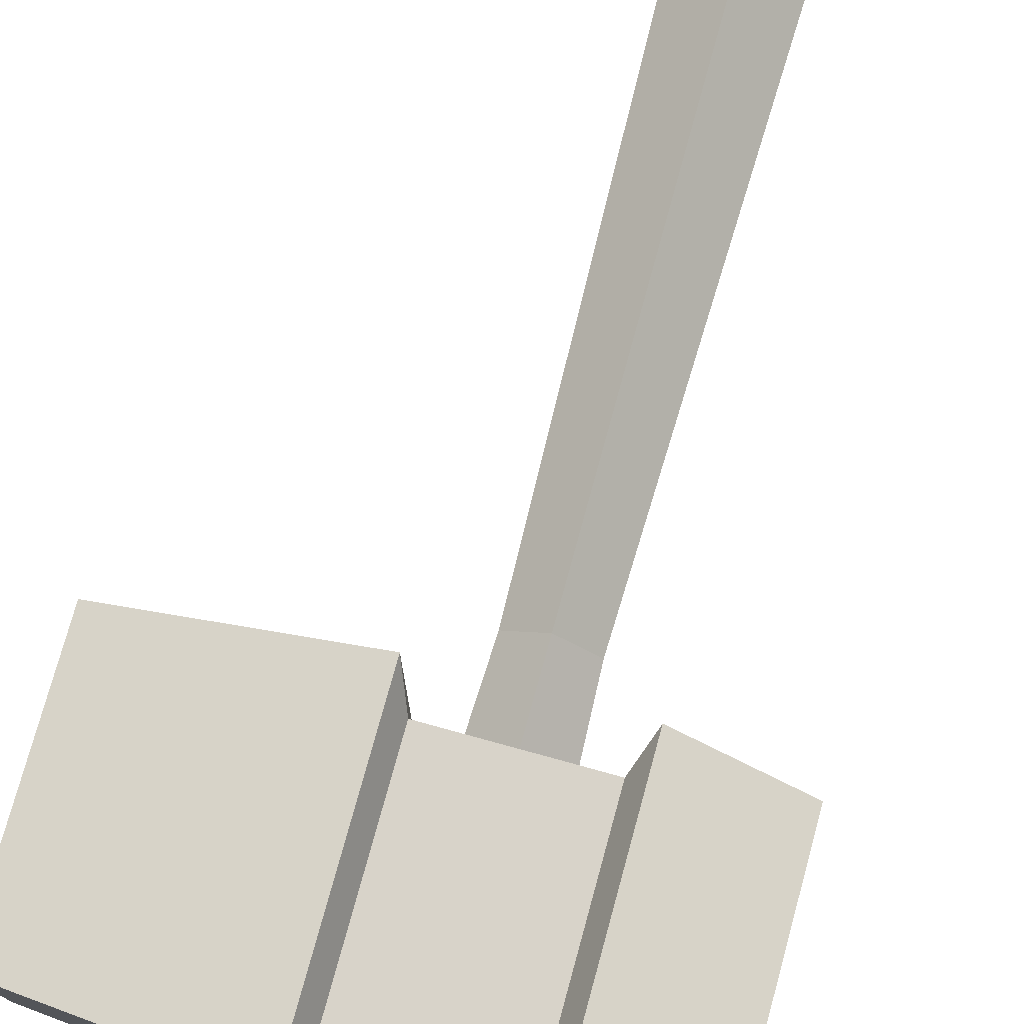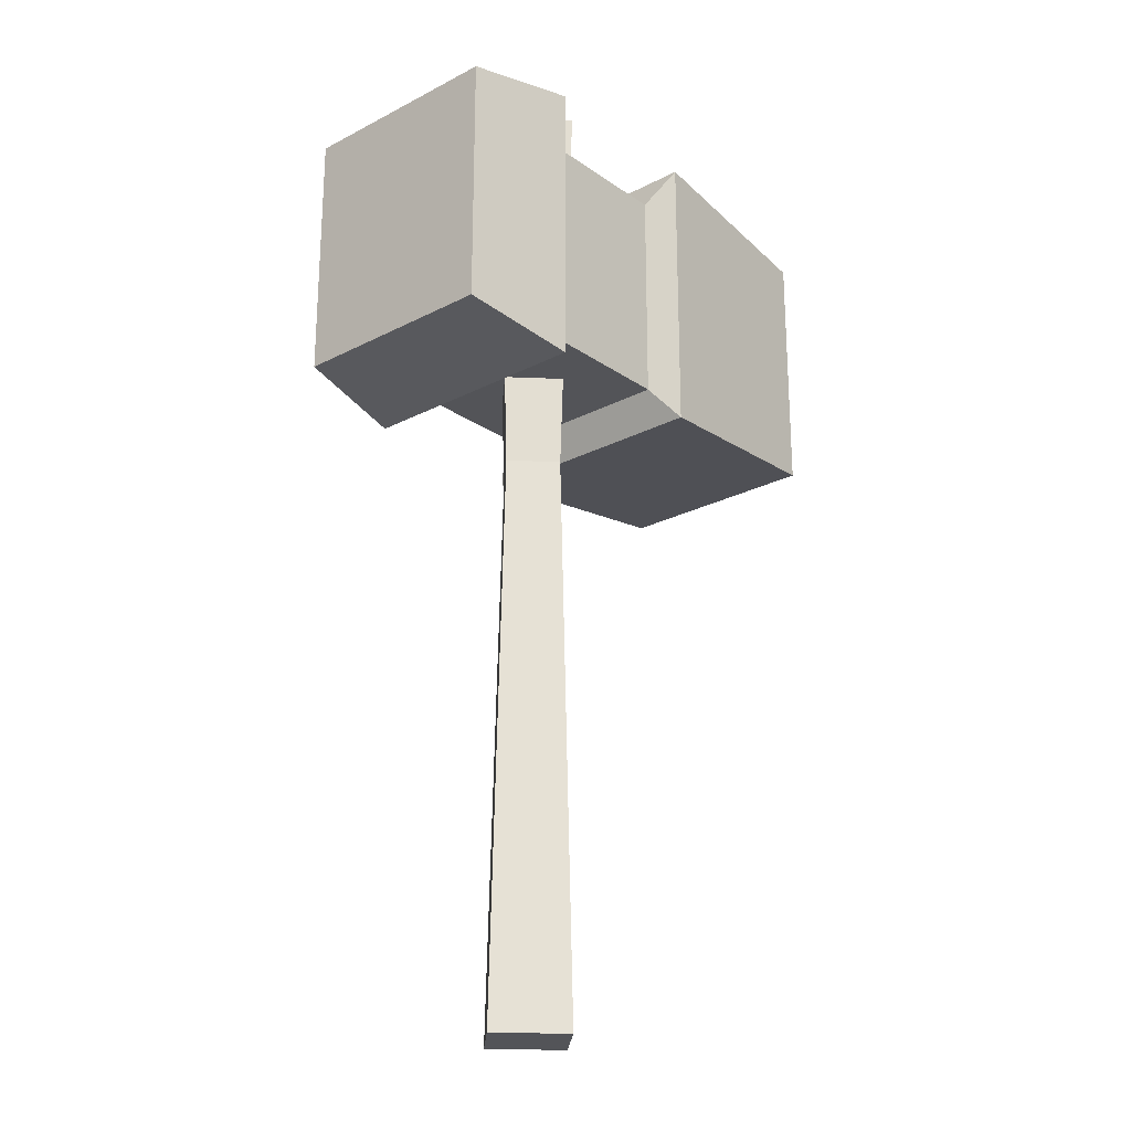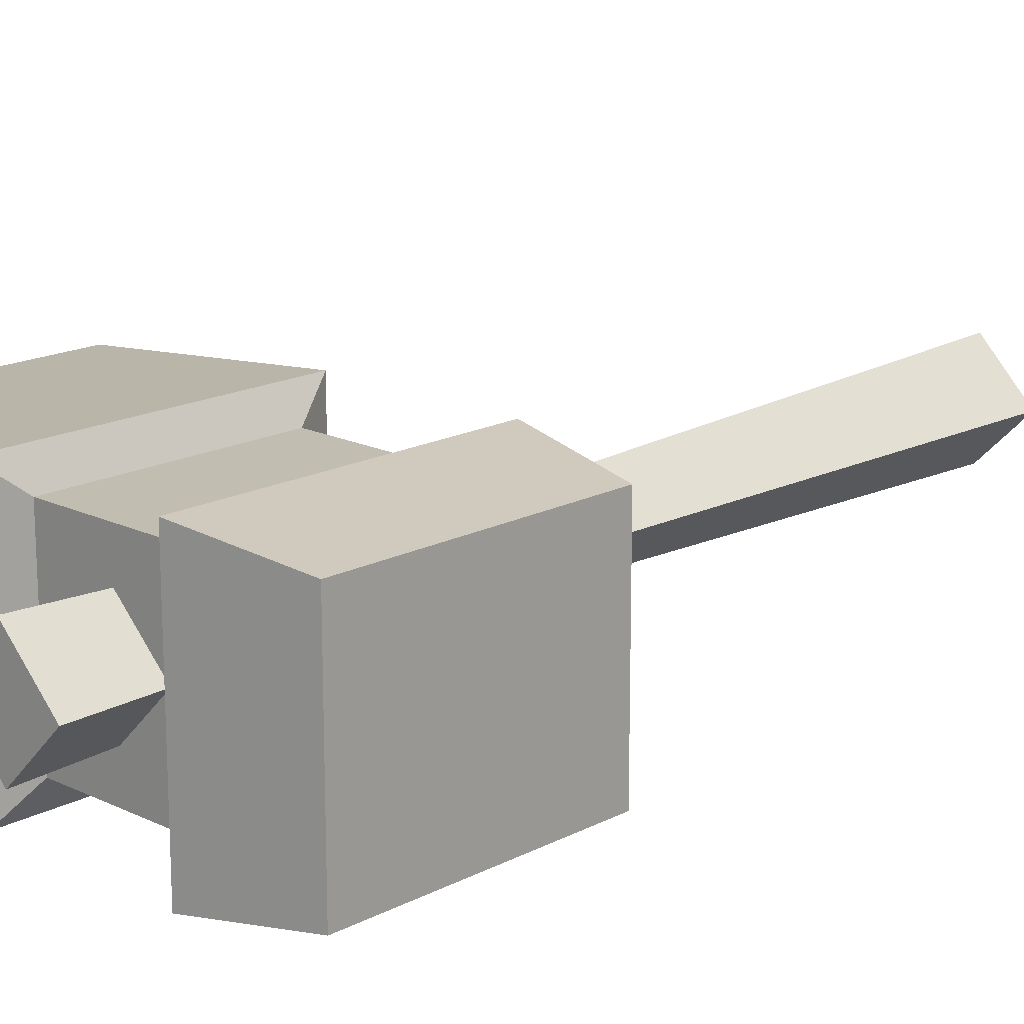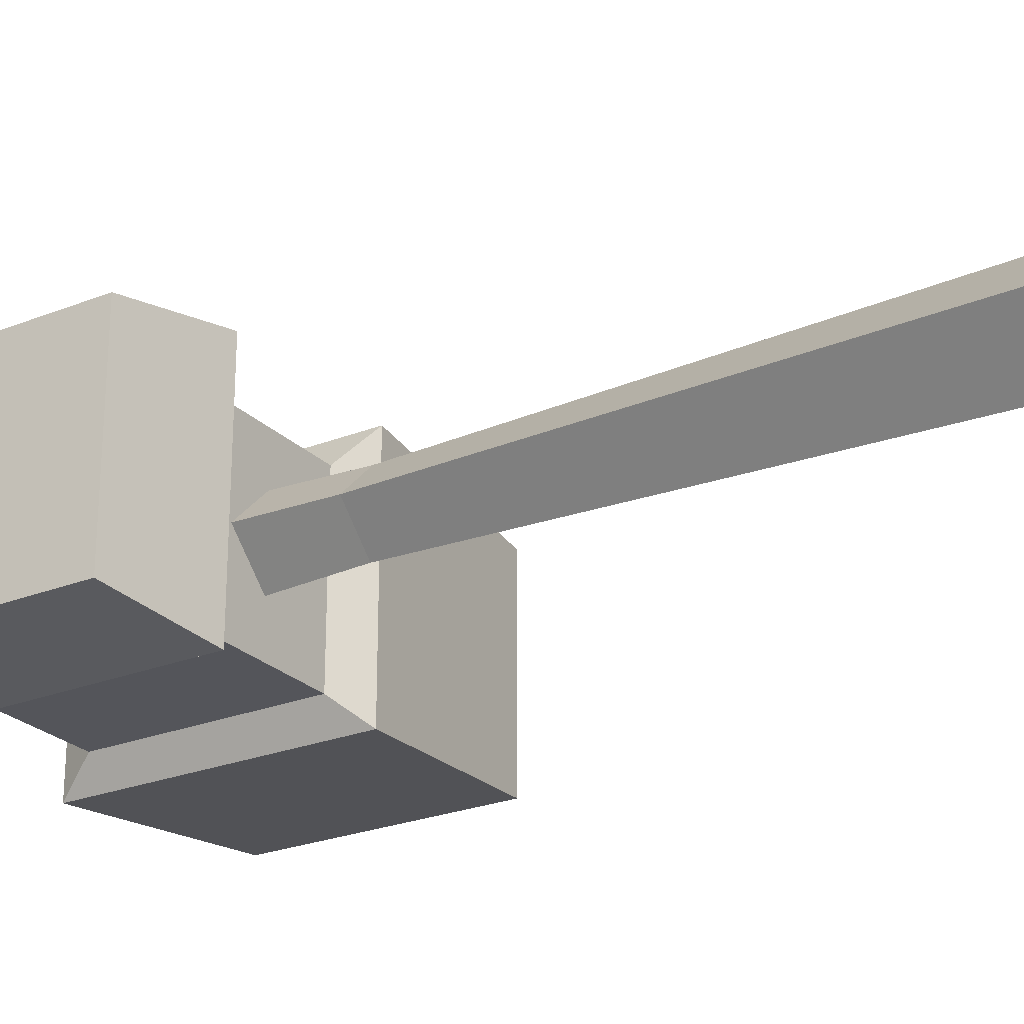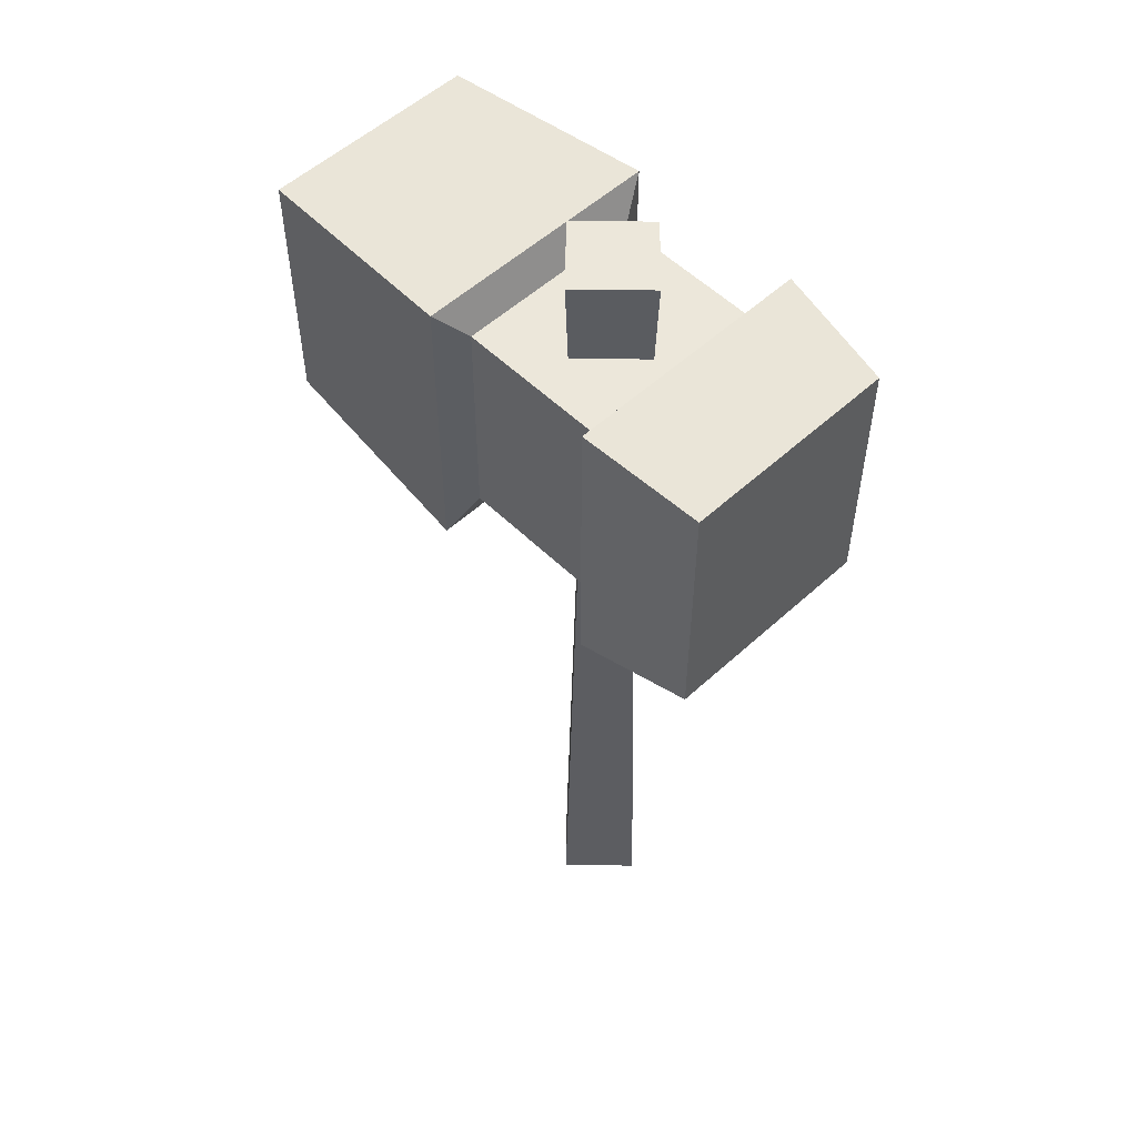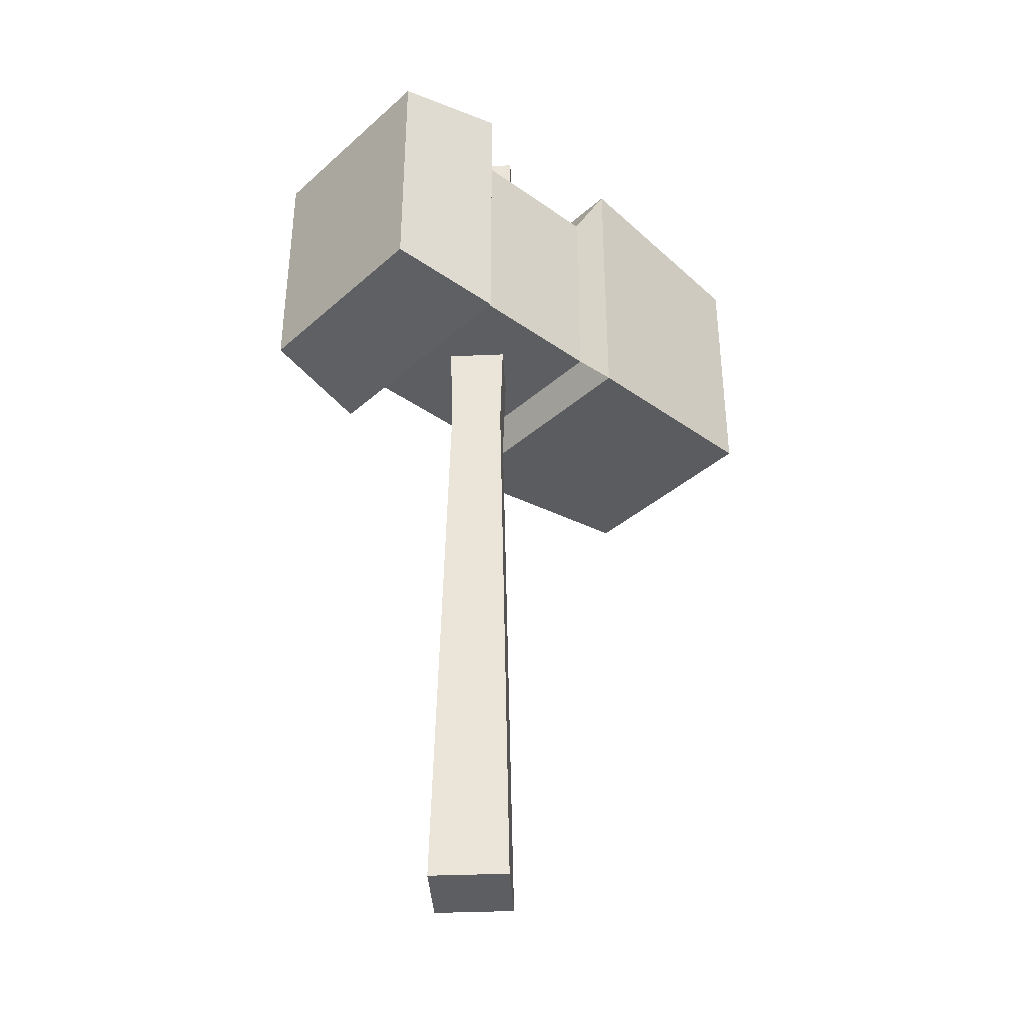
<metadata>
{"format":"obj","ext":"obj","renderer":"f3d","projection":"perspective","resolution":1024,"background":"white","views":[{"elev":75.8,"azim":-164.6,"up":"+Z"},{"elev":-23.4,"azim":-49.0,"up":"+Y"},{"elev":16.9,"azim":-136.1,"up":"+Z"},{"elev":-24.9,"azim":-57.1,"up":"+Z"},{"elev":54.1,"azim":-134.2,"up":"+Y"},{"elev":-37.9,"azim":-41.9,"up":"+Y"}]}
</metadata>
<code>
o Blacksmith_Hammer
v -0.01884 0.1212 0.02337
v -0.01884 0.1773 0.02337
v -0.01884 0.1212 -0.02337
v -0.01884 0.1773 -0.02337
v 0.01884 0.1212 0.02337
v 0.01884 0.1773 0.02337
v 0.01884 0.1212 -0.02337
v 0.01884 0.1773 -0.02337
v -0.02262 0.112 -0.03098
v -0.02262 0.112 0.03098
v -0.02262 0.1865 0.03098
v -0.02262 0.1865 -0.03098
v 0.02262 0.1865 -0.03098
v 0.02262 0.112 -0.03098
v 0.02262 0.112 0.03098
v 0.02262 0.1865 0.03098
v -0.05156 0.1169 -0.02695
v -0.05156 0.1169 0.02695
v -0.05156 0.1816 0.02695
v -0.05156 0.1816 -0.02695
v 0.07777 0.1816 -0.02695
v 0.07777 0.1169 -0.02695
v 0.07777 0.1169 0.02695
v 0.07777 0.1816 0.02695
v -0 -0.04658 0.01378
v -0 0.1991 0.01378
v -0.01378 -0.04658 0
v -0.01378 0.1991 0
v 0.01378 -0.04658 -0
v 0.01378 0.1991 -0
v -0 -0.04658 -0.01378
v -0 0.1991 -0.01378
v -0 0.09774 0.009626
v -0.009626 0.09774 0
v -0 0.09774 -0.009626
v 0.009626 0.09774 -0
f 3 1 10 9
f 3 4 8 7
f 2 4 12 11
f 5 6 2 1
f 3 7 5 1
f 8 4 2 6
f 13 16 24 21
f 10 11 19 18
f 6 5 15 16
f 5 7 14 15
f 4 3 9 12
f 1 2 11 10
f 8 6 16 13
f 7 8 13 14
f 18 19 20 17
f 22 21 24 23
f 14 13 21 22
f 11 12 20 19
f 9 10 18 17
f 16 15 23 24
f 15 14 22 23
f 12 9 17 20
f 33 26 28 34
f 34 28 32 35
f 35 32 30 36
f 36 30 26 33
f 27 31 29 25
f 32 28 26 30
f 29 36 33 25
f 31 35 36 29
f 27 34 35 31
f 25 33 34 27

</code>
